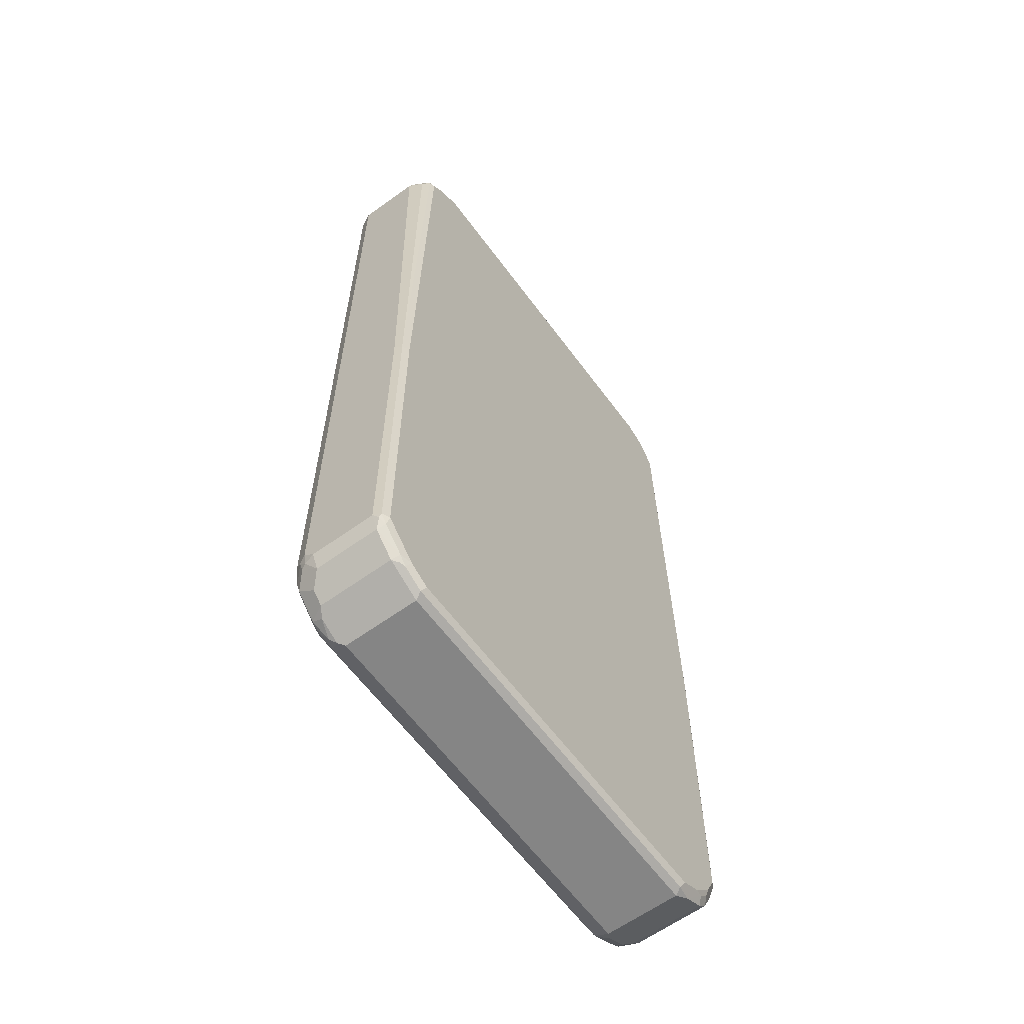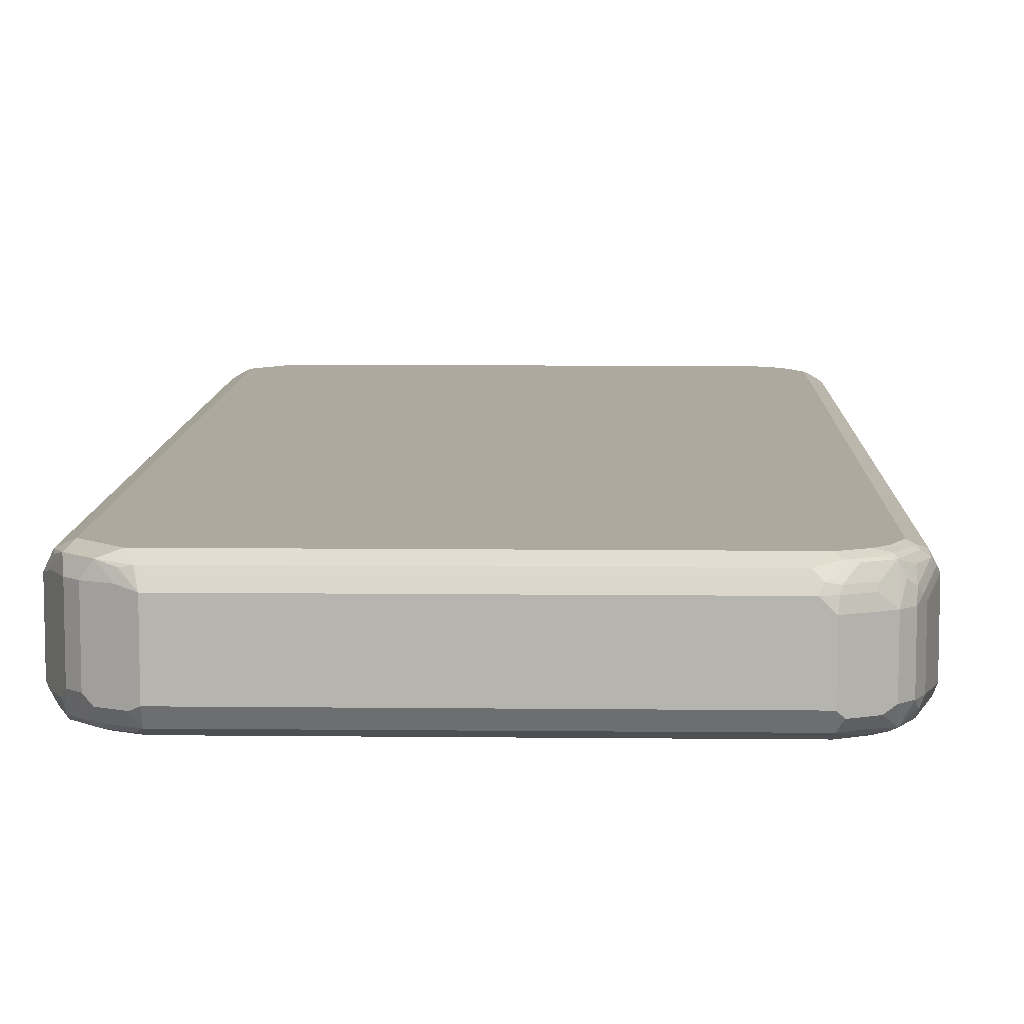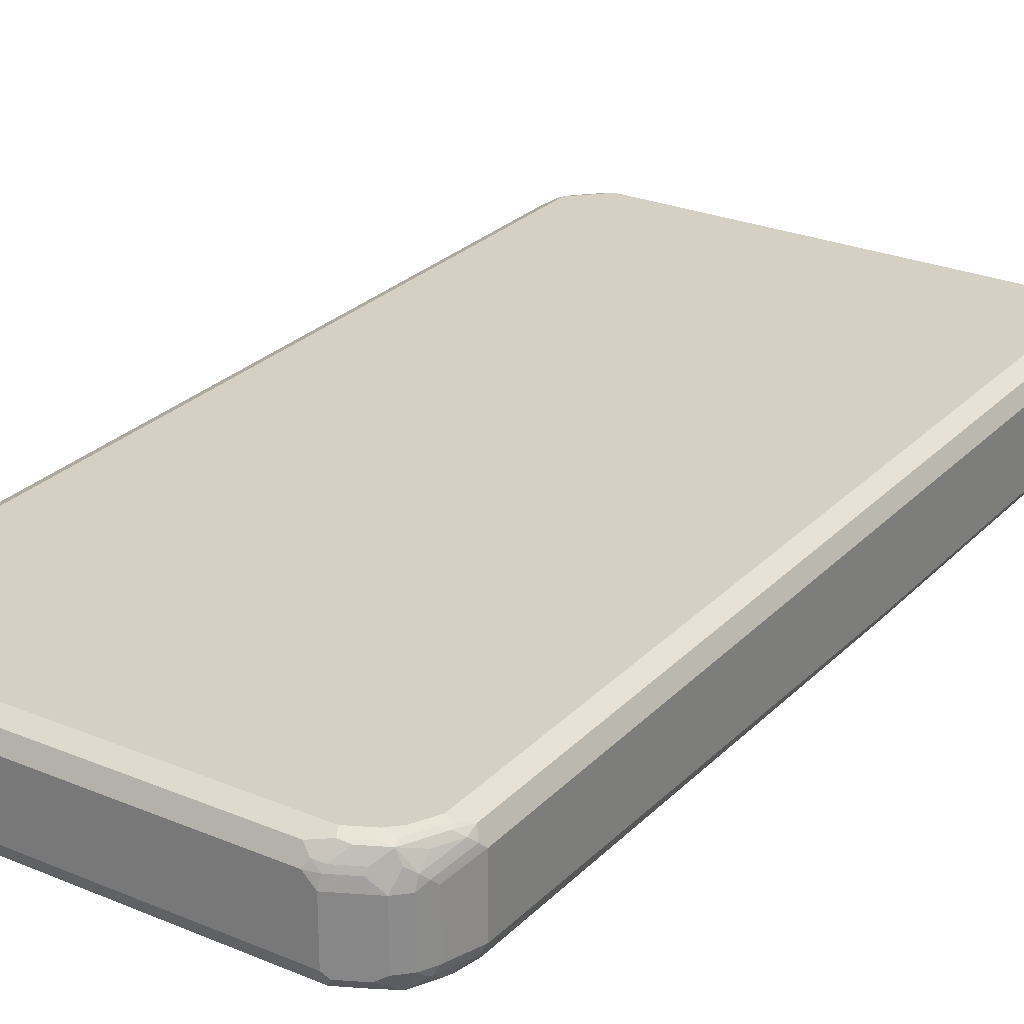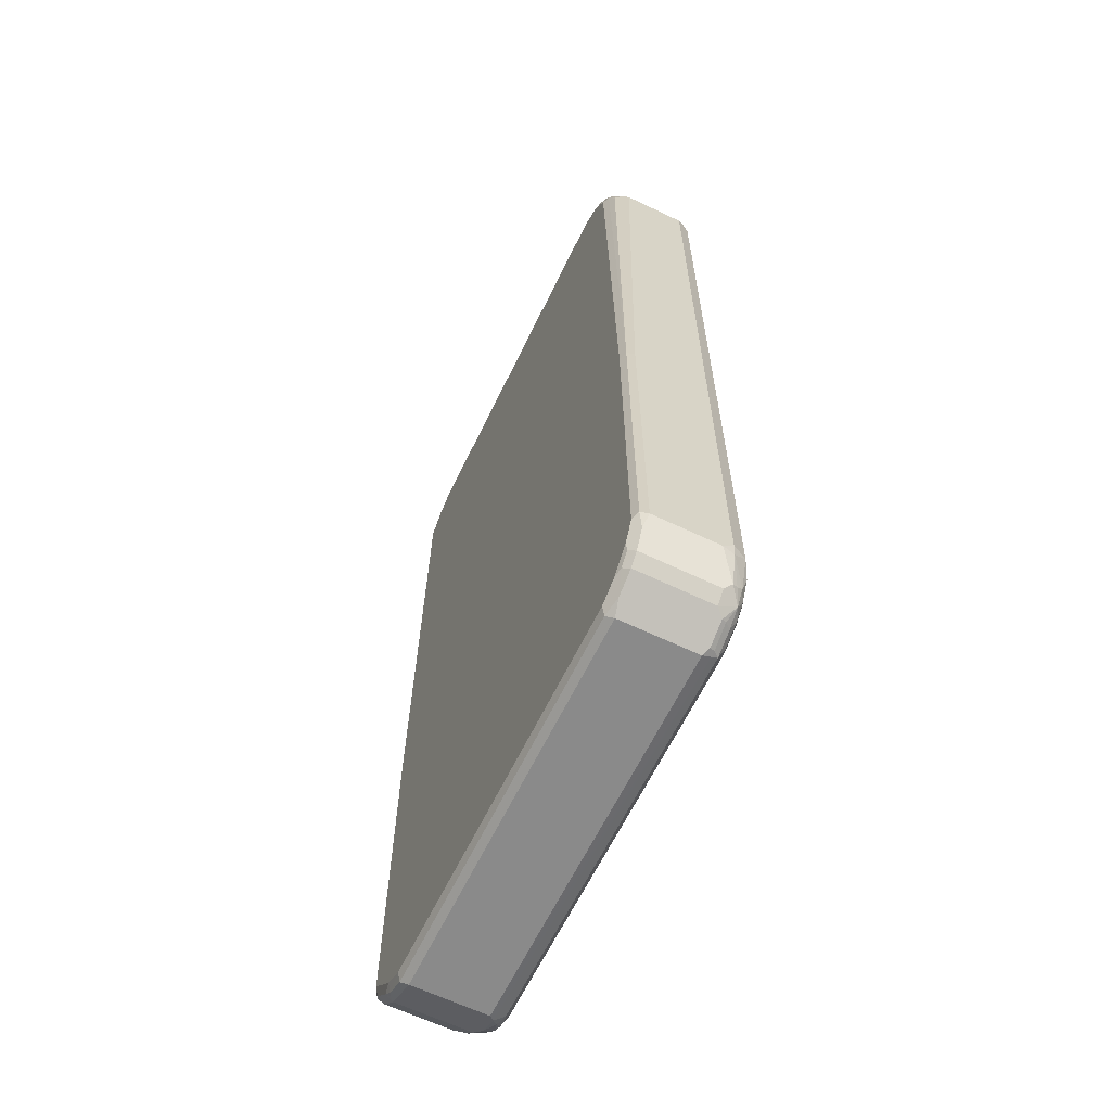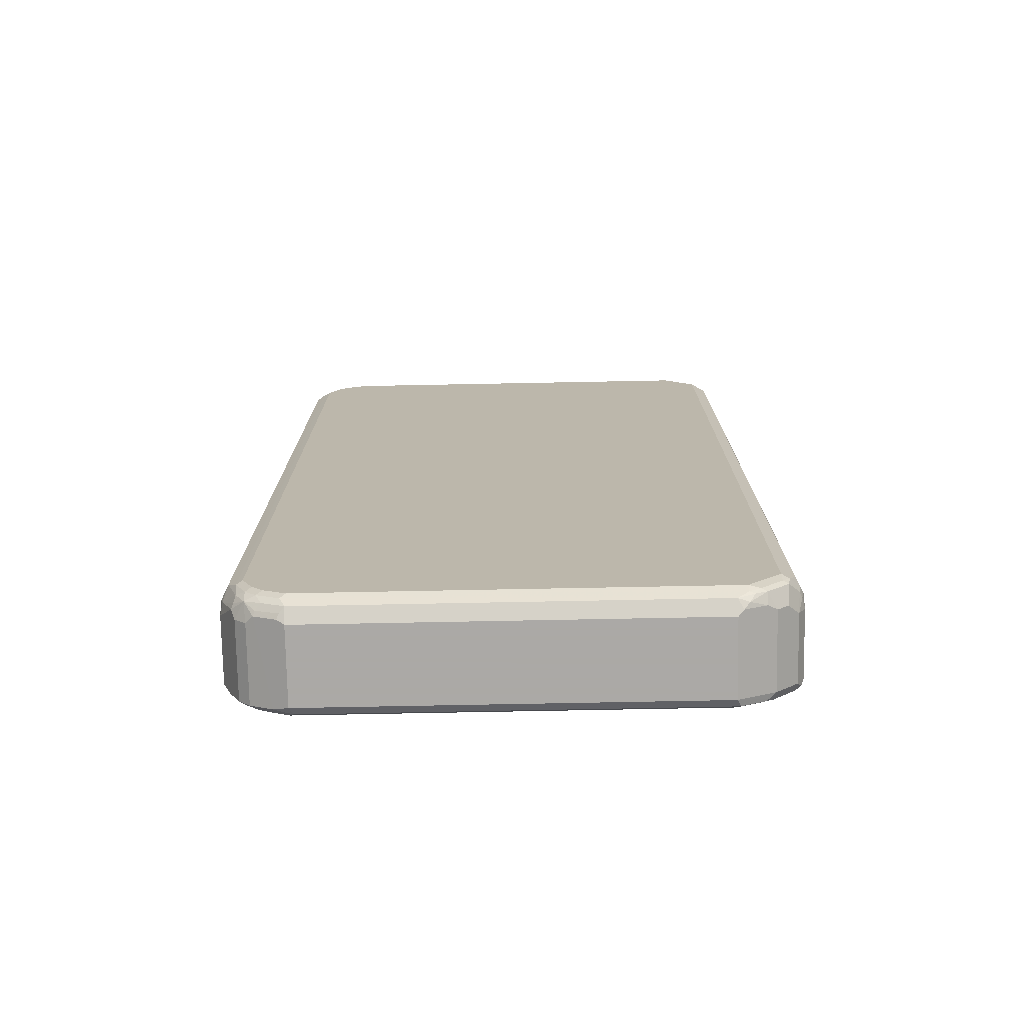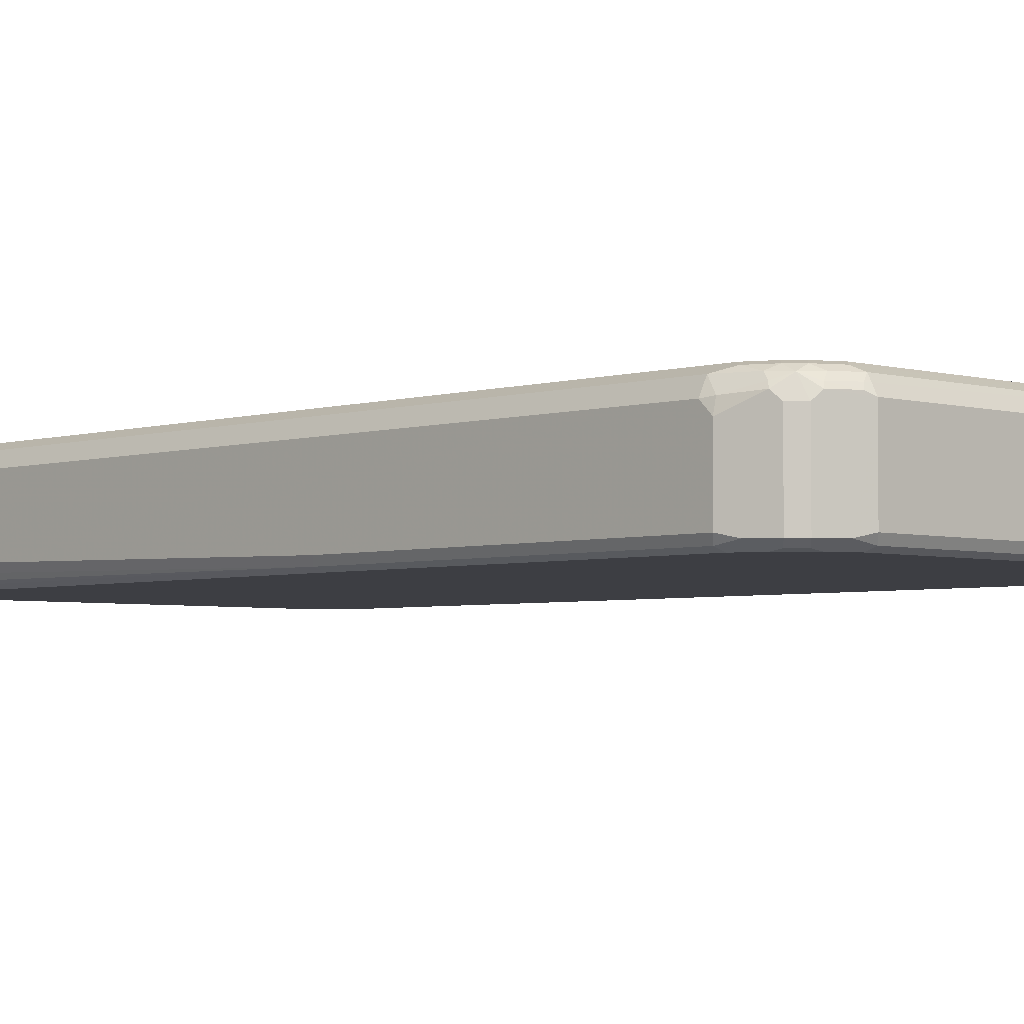
<metadata>
{"format":"obj","ext":"obj","renderer":"f3d","projection":"perspective","resolution":1024,"background":"white","views":[{"elev":-61.8,"azim":126.3,"up":"+Y"},{"elev":9.0,"azim":-178.4,"up":"+Z"},{"elev":26.4,"azim":-146.8,"up":"+Z"},{"elev":-63.5,"azim":-115.8,"up":"+Y"},{"elev":-75.5,"azim":1.1,"up":"+Y"},{"elev":-3.7,"azim":-43.8,"up":"+Z"}]}
</metadata>
<code>
v -0.35 -0.9048 -0.09245
v -0.3567 -0.8916 -0.09907
v 0.3567 -0.8916 -0.09907
v -0.4557 -0.7925 -0.09907
v -0.4359 -0.8321 -0.09907
v -0.4425 -0.8586 -0.08585
v -0.4325 -0.8487 -0.09576
v -0.4128 -0.8685 -0.09576
v -0.3962 -0.8718 -0.09907
v -0.383 -0.8982 -0.08585
v -0.4227 -0.8783 -0.08585
v -0.4227 -0.8783 0.05283
v -0.4425 -0.8586 0.05283
v -0.4623 -0.819 -0.08585
v -0.4689 -0.786 -0.09245
v -0.4689 -0.1519 -0.09245
v -0.4755 -0.7925 -0.07926
v -0.4755 -0.7925 0.03961
v -0.4491 -0.8453 0.06604
v -0.4259 -0.8618 0.08421
v -0.4358 -0.8519 0.07926
v -0.4456 -0.8413 0.07513
v -0.4705 -0.7925 0.06191
v -0.4425 -0.8321 0.08586
v -0.4259 -0.842 0.09412
v -0.4458 -0.8024 0.09412
v -0.416 -0.8321 0.09907
v -0.4062 -0.8618 0.09412
v -0.3963 -0.8783 0.08586
v -0.3566 -0.8981 0.08586
v -0.3658 -0.9013 0.07513
v -0.4062 -0.8817 0.07429
v -0.414 -0.8759 0.07513
v -0.4094 -0.885 0.06604
v -0.3698 -0.9048 0.06604
v -0.3567 -0.9114 0.05943
v -0.3566 -0.9036 0.07513
v 0.3566 -0.8981 0.08586
v 0.3665 -0.9064 0.06933
v 0.3764 -0.899 0.07926
v 0.4062 -0.8866 0.06933
v 0.4062 -0.8767 0.08916
v 0.4227 -0.8783 0.05943
v 0.4227 -0.8783 -0.07926
v 0.3567 -0.9114 -0.07926
v 0.3567 -0.9114 0.05943
v -0.3567 -0.9114 -0.07926
v 0.3632 -0.9048 -0.09245
v 0.4111 -0.8817 -0.08916
v 0.4186 -0.8718 -0.09411
v 0.4028 -0.885 -0.09245
v 0.3962 -0.8718 -0.09907
v 0.4557 -0.8123 -0.09907
v 0.4359 0.8123 -0.09907
v 0.4557 -0.1586 -0.09907
v 0.4689 -0.8123 -0.09245
v 0.4581 -0.8321 -0.09411
v 0.4705 -0.8223 -0.08916
v 0.4755 -0.8123 -0.07926
v 0.4689 -0.1586 -0.09245
v 0.4755 -0.1586 -0.07926
v 0.4755 0.7925 -0.05944
v 0.4623 0.7925 -0.08585
v 0.4457 0.8223 -0.09411
v 0.4457 0.8421 -0.0842
v 0.426 0.8619 -0.0842
v 0.4061 0.8619 -0.09411
v 0.3962 0.852 -0.09907
v 0.3566 0.8718 -0.09907
v -0.3566 0.8718 -0.09907
v 0.3566 0.8982 -0.08585
v 0.3665 0.8817 -0.09411
v 0.3963 0.8784 -0.08585
v 0.4062 0.8817 -0.07429
v 0.4095 0.885 -0.06604
v 0.3665 0.9015 -0.07429
v 0.3698 0.9048 -0.06604
v 0.3566 0.9114 -0.05944
v -0.3566 0.9114 -0.05944
v -0.3566 0.8982 -0.08585
v -0.3665 0.9065 -0.06935
v -0.4062 0.8867 -0.06935
v -0.3963 0.8784 -0.08585
v -0.4259 0.857 -0.08916
v -0.4161 0.8545 -0.09411
v -0.4293 0.8388 -0.09245
v -0.4458 0.8173 -0.08916
v -0.4491 0.7991 -0.09245
v -0.4161 0.8322 -0.09907
v -0.3962 0.852 -0.09907
v -0.3764 0.8743 -0.09411
v -0.4359 0.7925 -0.09907
v -0.4623 0.7661 -0.08585
v -0.4689 0.7793 -0.07264
v -0.4491 0.8388 -0.07264
v -0.4458 0.847 -0.06935
v -0.4424 0.8586 -0.05944
v -0.4557 0.8322 -0.05944
v -0.4755 0.7727 -0.05944
v -0.4755 -0.1586 -0.07926
v -0.4755 -0.7727 0.05943
v -0.4755 0.7727 0.05943
v -0.4557 0.8322 0.03961
v -0.4507 0.8421 0.04952
v -0.4424 0.8586 0.03961
v -0.4433 0.852 0.05943
v -0.4662 0.7884 0.07513
v -0.4631 0.7925 0.07926
v -0.4433 0.8321 0.07926
v -0.4508 0.8024 0.08916
v -0.4623 0.7727 0.08586
v -0.4705 0.7826 0.06933
v -0.4623 -0.7727 0.08586
v -0.4491 0.7925 0.09246
v -0.4383 0.8123 0.09412
v -0.4185 0.8519 0.09412
v -0.421 0.8618 0.08916
v -0.4029 0.865 0.09246
v -0.3963 0.8519 0.09907
v -0.416 0.8321 0.09907
v -0.4358 0.7925 0.09907
v -0.4358 -0.7925 0.09907
v 0.4358 -0.8123 0.09907
v 0.4358 0.8123 0.09907
v 0.3764 0.8718 0.09907
v -0.3566 0.8718 0.09907
v -0.3632 0.8848 0.09246
v -0.3813 0.8817 0.08916
v -0.3434 0.9048 0.07264
v -0.3616 0.9015 0.06933
v -0.3591 0.9065 0.05943
v -0.3368 0.9114 0.05943
v 0.3525 0.9036 0.07513
v 0.3566 0.9114 0.05943
v 0.4226 0.8784 0.06604
v 0.4226 0.8784 -0.05283
v 0.4425 0.8586 0.06604
v 0.4425 0.8586 -0.05283
v 0.4755 0.7925 0.05943
v 0.4623 0.819 0.06604
v 0.4458 0.842 0.08916
v 0.4062 0.8817 0.08916
v 0.383 0.8982 0.06604
v 0.3797 0.8949 0.08256
v 0.3632 0.8981 0.08586
v -0.3302 0.8981 0.08586
v 0.4491 0.8056 0.09246
v 0.4623 0.799 0.08586
v 0.459 0.8155 0.08256
v 0.4677 -0.7966 0.07513
v 0.4755 -0.7925 0.05943
v 0.4689 -0.7991 0.07264
v 0.4705 -0.8148 0.05943
v 0.4755 -0.8123 0.03961
v 0.4623 -0.8388 0.03961
v 0.4656 -0.8173 0.06933
v 0.4458 -0.8371 0.08916
v 0.4425 -0.8586 0.05943
v 0.3963 -0.8742 0.09412
v 0.3863 -0.8866 0.08916
v 0.3764 -0.8848 0.09246
v 0.3764 -0.8718 0.09907
v -0.3665 -0.8817 0.09412
v -0.3566 -0.8718 0.09907
v -0.3963 -0.8519 0.09907
v 0.4358 -0.8346 0.09412
v 0.4491 -0.8189 0.09246
v 0.4623 -0.7858 0.08586
v 0.4623 -0.8388 -0.07926
v 0.4689 0.8057 -0.06604
v 0.4491 0.8454 -0.06604
v 0.4656 0.8024 -0.07429
v -0.3566 0.9114 0.03961
v -0.3987 0.8867 0.05943
v -0.4012 0.8817 0.06933
v -0.4226 0.8784 0.03961
v -0.4226 0.8784 -0.05944
v -0.4309 0.8619 0.06933
v -0.4557 -0.1586 -0.09907
f 2 3 1
f 149 141 148
f 148 141 147
f 147 141 124
f 125 124 141
f 142 125 141
f 144 142 143
f 144 145 142
f 145 125 142
f 149 139 141
f 145 146 125
f 127 126 146
f 129 127 146
f 133 129 146
f 133 146 145
f 134 133 145
f 134 145 144
f 134 144 143
f 135 134 143
f 126 125 146
f 135 143 142
f 149 148 139
f 150 151 139
f 161 162 38
f 161 159 162
f 160 159 161
f 160 161 38
f 160 38 40
f 160 40 42
f 160 42 159
f 159 42 157
f 150 139 148
f 157 42 158
f 156 157 155
f 156 152 157
f 153 152 156
f 153 156 155
f 153 155 154
f 153 154 151
f 153 151 152
f 152 151 150
f 157 158 155
f 163 38 162
f 137 135 142
f 137 141 140
f 124 121 123
f 123 121 27
f 122 27 121
f 26 27 122
f 26 122 121
f 114 26 121
f 115 114 121
f 116 115 121
f 125 121 124
f 116 121 120
f 116 119 118
f 116 118 117
f 116 117 110
f 116 110 115
f 115 110 114
f 114 110 111
f 114 111 26
f 26 111 113
f 116 120 119
f 137 142 141
f 126 121 125
f 120 121 119
f 137 140 139
f 137 139 138
f 137 138 136
f 137 136 135
f 135 136 75
f 135 75 134
f 134 75 78
f 134 78 132
f 119 121 126
f 134 132 133
f 129 132 131
f 129 131 130
f 129 130 128
f 129 128 127
f 127 128 117
f 118 127 117
f 118 119 127
f 127 119 126
f 133 132 129
f 163 30 38
f 163 28 30
f 163 164 28
f 178 106 117
f 176 178 117
f 176 105 178
f 176 177 105
f 176 82 177
f 176 173 82
f 174 173 176
f 175 174 176
f 178 105 106
f 175 176 117
f 175 128 130
f 175 130 174
f 174 130 131
f 174 131 173
f 132 173 131
f 132 78 173
f 77 78 75
f 140 141 139
f 175 117 128
f 44 50 169
f 109 117 106
f 177 97 105
f 70 54 92
f 92 54 3
f 4 92 3
f 179 92 4
f 179 4 16
f 179 16 92
f 16 94 93
f 113 102 101
f 109 110 117
f 18 101 17
f 23 101 18
f 23 113 101
f 24 113 23
f 24 26 113
f 173 78 79
f 82 173 79
f 84 177 82
f 84 97 177
f 23 18 19
f 57 50 53
f 57 169 50
f 58 169 57
f 167 147 123
f 167 168 147
f 148 147 168
f 150 148 168
f 150 168 167
f 152 150 167
f 152 167 157
f 166 159 157
f 147 124 123
f 166 157 167
f 166 123 159
f 159 123 162
f 162 123 27
f 165 27 28
f 165 28 164
f 165 164 27
f 164 162 27
f 163 162 164
f 166 167 123
f 43 158 42
f 43 44 158
f 158 44 169
f 58 59 169
f 136 66 75
f 136 138 66
f 138 65 66
f 170 62 63
f 172 170 63
f 172 63 65
f 172 65 170
f 171 170 65
f 171 65 138
f 171 138 170
f 138 62 170
f 138 139 62
f 139 151 62
f 59 62 151
f 154 59 151
f 154 155 59
f 59 155 169
f 155 158 169
f 111 102 113
f 104 103 102
f 112 107 104
f 112 104 102
f 47 1 45
f 47 45 36
f 36 45 46
f 37 36 46
f 39 37 46
f 41 39 46
f 41 46 45
f 41 45 44
f 10 1 47
f 41 44 43
f 41 42 40
f 41 40 39
f 39 40 38
f 39 38 37
f 37 38 30
f 31 37 30
f 31 36 37
f 31 35 36
f 41 43 42
f 31 32 35
f 10 47 36
f 10 34 11
f 55 53 54
f 54 53 3
f 52 3 53
f 52 53 50
f 51 52 50
f 51 3 52
f 51 48 3
f 49 48 51
f 10 36 34
f 49 51 50
f 49 44 45
f 49 45 48
f 45 1 48
f 35 34 36
f 20 34 33
f 20 13 12
f 20 12 34
f 34 12 11
f 49 50 44
f 35 32 34
f 32 33 34
f 32 20 33
f 15 4 14
f 14 4 6
f 14 6 13
f 13 6 12
f 6 11 12
f 8 11 6
f 8 10 11
f 8 1 10
f 15 16 4
f 8 2 1
f 9 2 8
f 9 8 5
f 7 5 8
f 7 8 6
f 7 6 5
f 5 6 4
f 5 4 2
f 2 4 3
f 9 5 2
f 15 17 16
f 15 14 17
f 14 18 17
f 29 20 32
f 29 32 31
f 29 31 30
f 29 30 28
f 29 28 20
f 25 20 28
f 25 28 27
f 25 27 26
f 25 26 24
f 25 24 20
f 22 20 24
f 22 24 23
f 22 23 19
f 22 19 21
f 22 21 20
f 20 21 19
f 20 19 13
f 13 19 18
f 14 13 18
f 56 53 55
f 67 73 66
f 56 57 53
f 56 59 58
f 95 98 97
f 96 95 97
f 96 97 84
f 96 84 95
f 95 84 87
f 95 87 94
f 88 94 87
f 88 93 94
f 95 99 98
f 88 16 93
f 89 92 88
f 89 90 92
f 90 70 92
f 80 71 70
f 80 70 91
f 83 80 91
f 85 83 91
f 85 91 70
f 88 92 16
f 85 70 90
f 95 94 99
f 16 100 99
f 112 102 111
f 112 111 107
f 108 107 111
f 108 111 110
f 108 110 109
f 108 109 106
f 108 106 107
f 107 106 104
f 16 99 94
f 104 106 105
f 104 97 98
f 104 98 103
f 98 99 103
f 103 99 102
f 102 99 101
f 101 99 17
f 100 17 99
f 16 17 100
f 104 105 97
f 85 90 89
f 86 85 89
f 86 89 88
f 69 70 71
f 69 54 70
f 60 56 55
f 64 60 55
f 64 55 54
f 68 64 54
f 68 54 69
f 68 69 67
f 72 69 71
f 68 67 64
f 64 66 65
f 64 65 63
f 64 63 60
f 61 60 63
f 61 63 62
f 61 62 59
f 61 59 60
f 60 59 56
f 64 67 66
f 72 67 69
f 72 73 67
f 72 71 73
f 86 88 87
f 86 87 84
f 86 84 85
f 85 84 83
f 83 84 82
f 83 82 80
f 81 80 82
f 81 82 79
f 81 79 80
f 80 79 71
f 71 79 78
f 76 74 71
f 76 71 78
f 76 78 77
f 76 77 75
f 76 75 74
f 74 75 66
f 74 66 73
f 74 73 71
f 56 58 57
f 3 48 1

</code>
